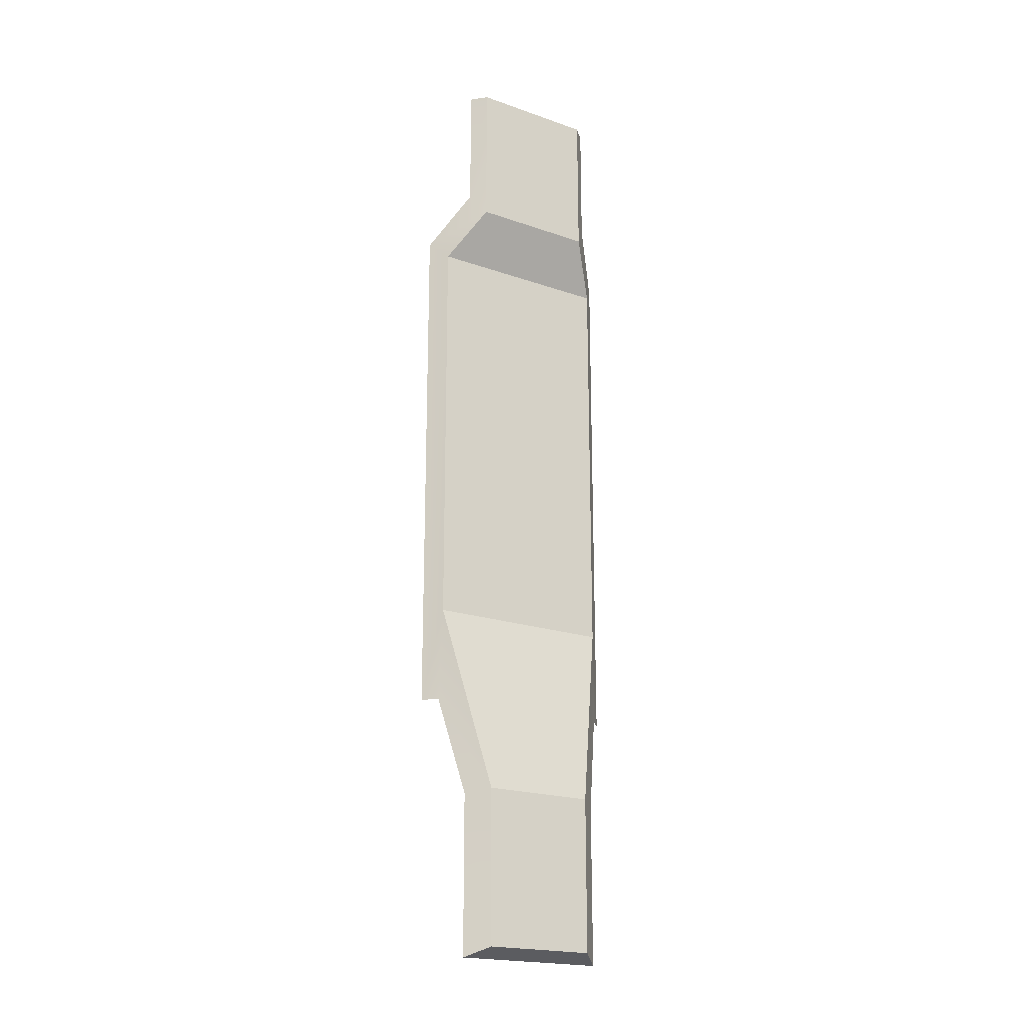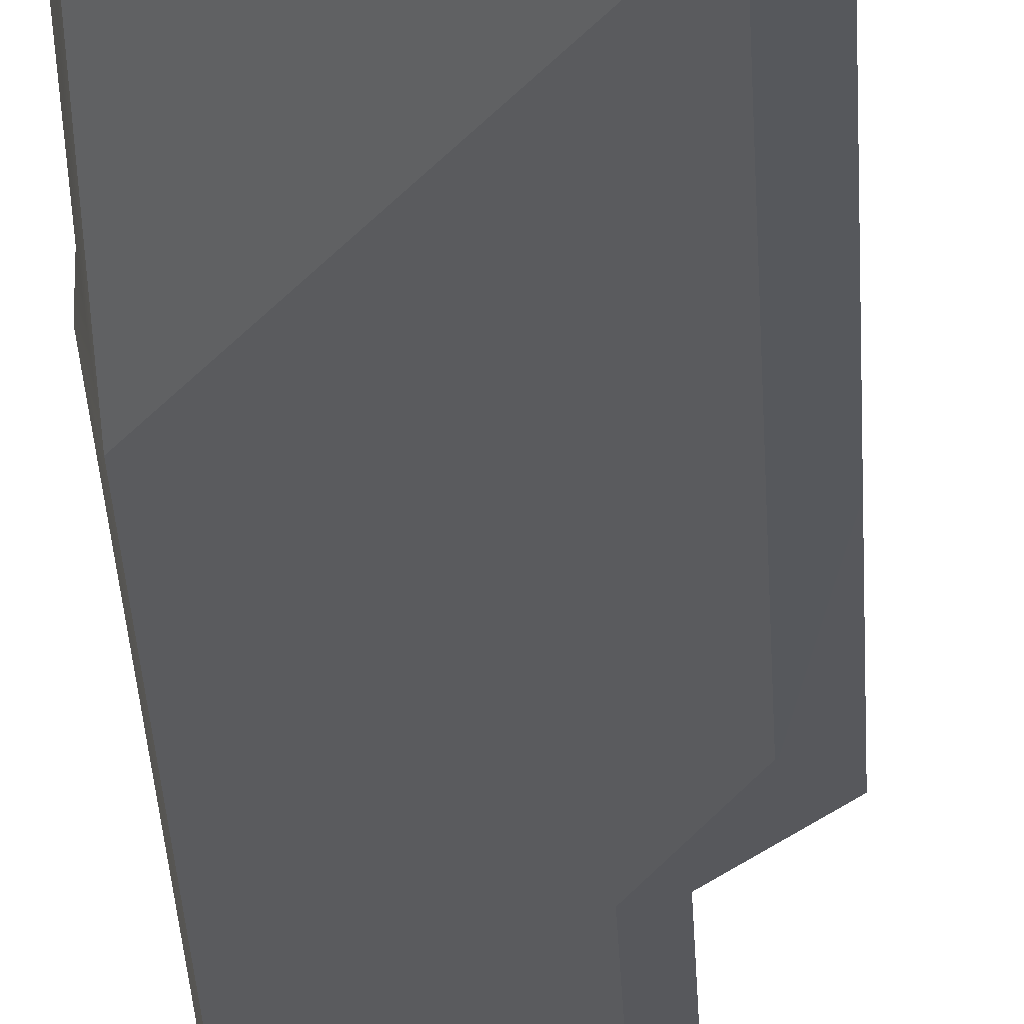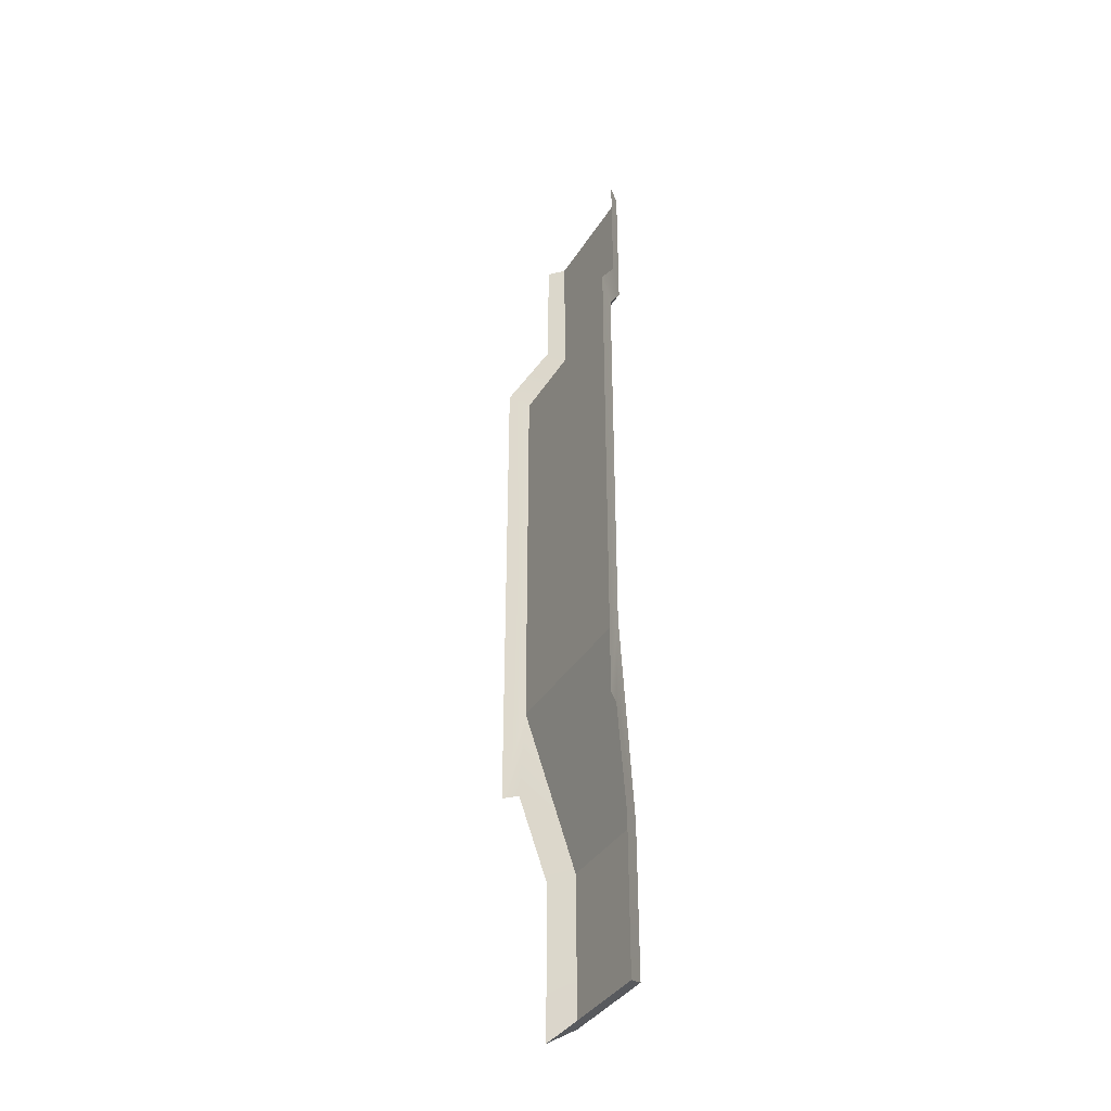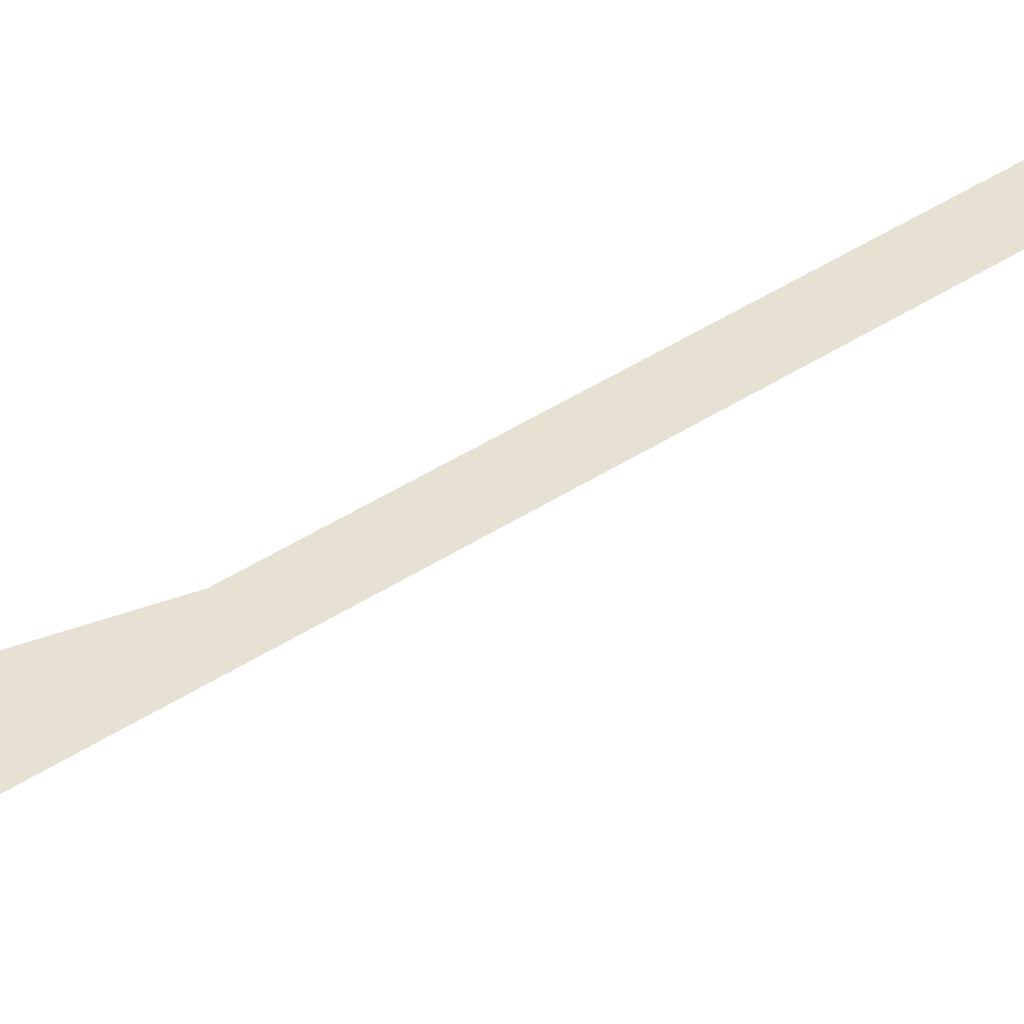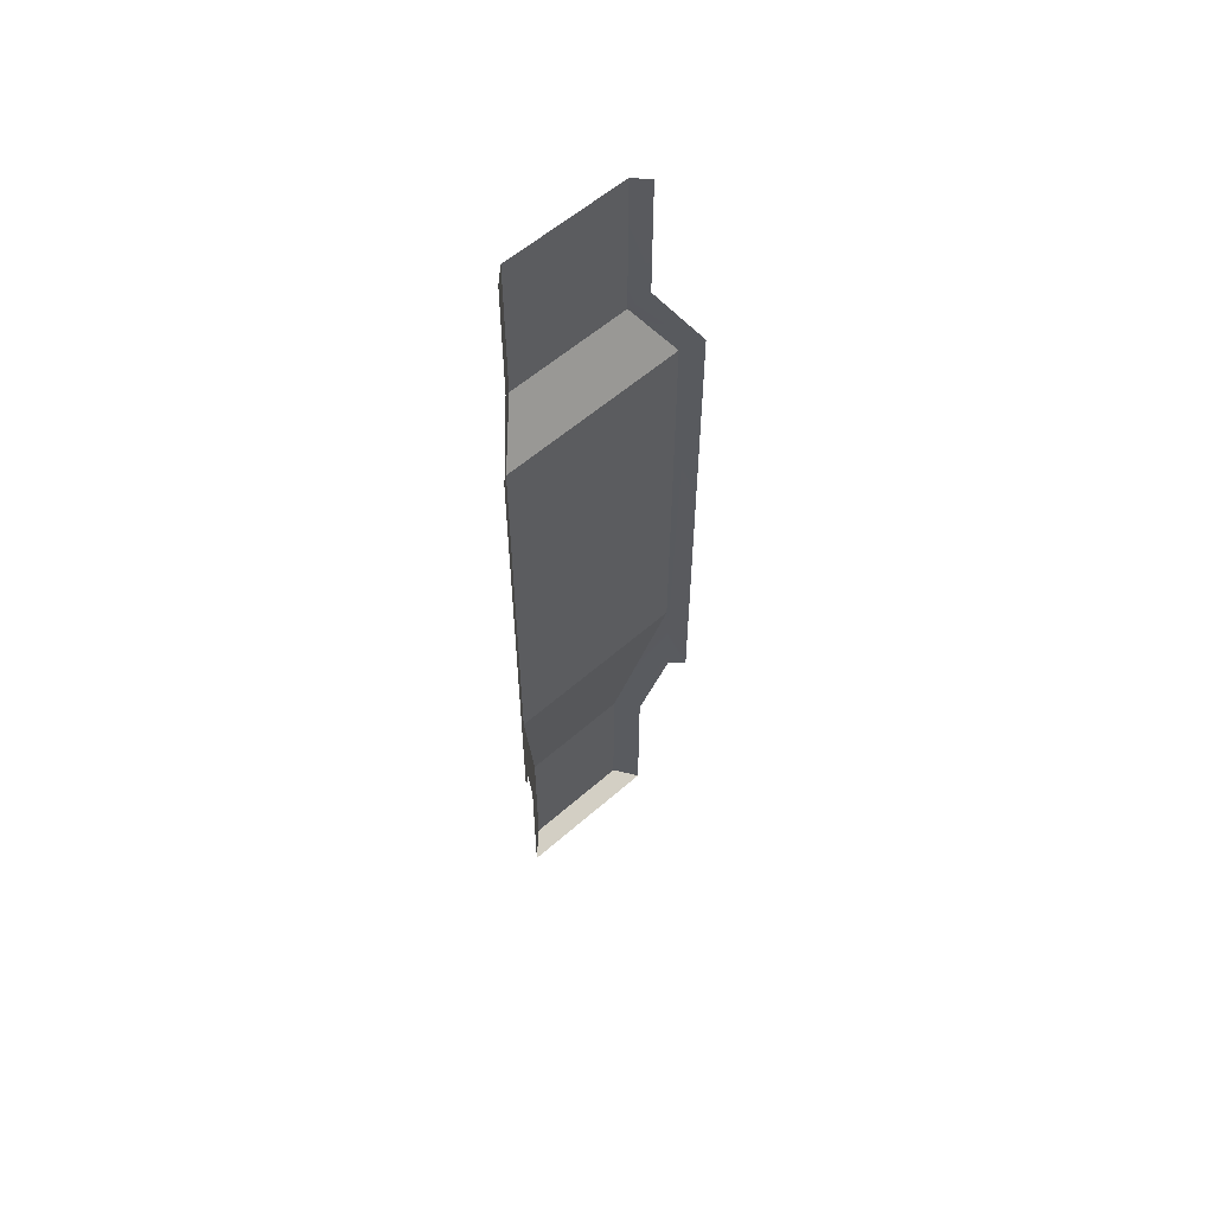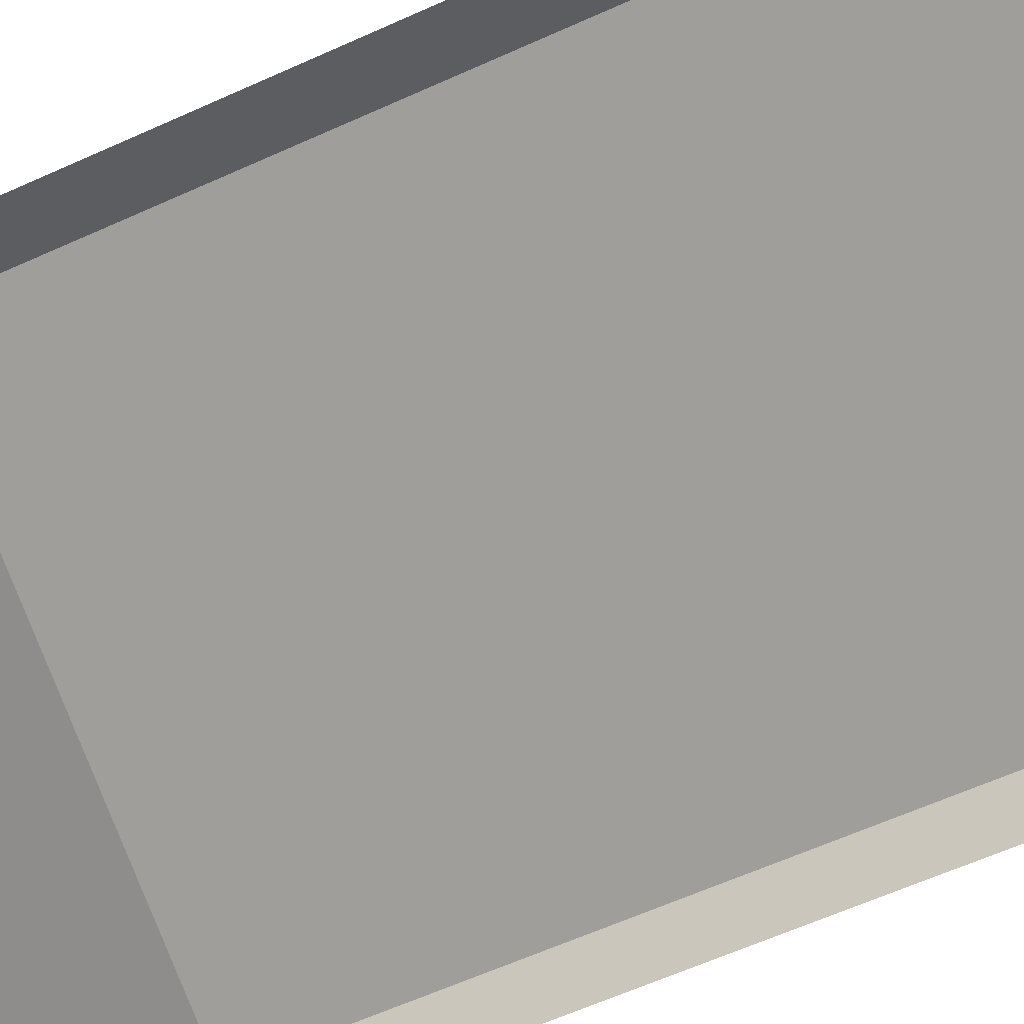
<metadata>
{"format":"obj","ext":"obj","renderer":"f3d","projection":"perspective","resolution":1024,"background":"white","views":[{"elev":-20.1,"azim":-77.7,"up":"+Y"},{"elev":-28.3,"azim":2.4,"up":"+Z"},{"elev":-36.8,"azim":-162.9,"up":"+Y"},{"elev":37.2,"azim":48.7,"up":"+Z"},{"elev":58.0,"azim":92.7,"up":"+Y"},{"elev":-38.5,"azim":123.1,"up":"+Z"}]}
</metadata>
<code>
g default
v 0.04202 2.11 1.183
v 6.9e-05 2.11 1.183
v 0.04202 1.845 1.183
v 6.9e-05 1.799 1.183
v 0.1378 1.727 1.183
v 0.08961 1.69 1.185
v -0.1832 1.845 0.958
v -0.1853 2.11 0.9973
v -0.1832 2.11 0.958
v -0.1853 1.799 0.9973
v -0.1832 1.727 0.8622
v -0.1881 1.69 0.9077
v 0.101 0.6413 1.183
v 0.1378 0.6413 1.183
v 0.08961 0.8357 1.185
v -0.01782 0.4473 1.182
v 0.04202 0.4382 1.183
v -0.01908 0.1277 1.182
v 0.04202 0.1077 1.183
v -0.1832 0.6413 0.899
v -0.1881 0.8357 0.9077
v -0.1832 0.6413 0.8622
v -0.1847 0.4473 1.015
v -0.1832 0.4382 0.958
v -0.1846 0.1277 1.016
v -0.1832 0.1077 0.958
g mesh_BuildingA_TrimCornerInner Modular_Building_A
f 3 1 2 4
f 5 3 4 6
f 8 9 7 10
f 10 7 11 12
f 13 14 15
f 13 15 16 17
f 17 16 18 19
f 20 21 22
f 23 21 20 24
f 25 23 24 26
f 25 26 19 18
f 14 5 6 15
f 22 21 12 11
f 4 10 12 6
f 10 4 2 8
f 6 12 21 15
f 15 21 23 16
f 16 23 25 18

</code>
